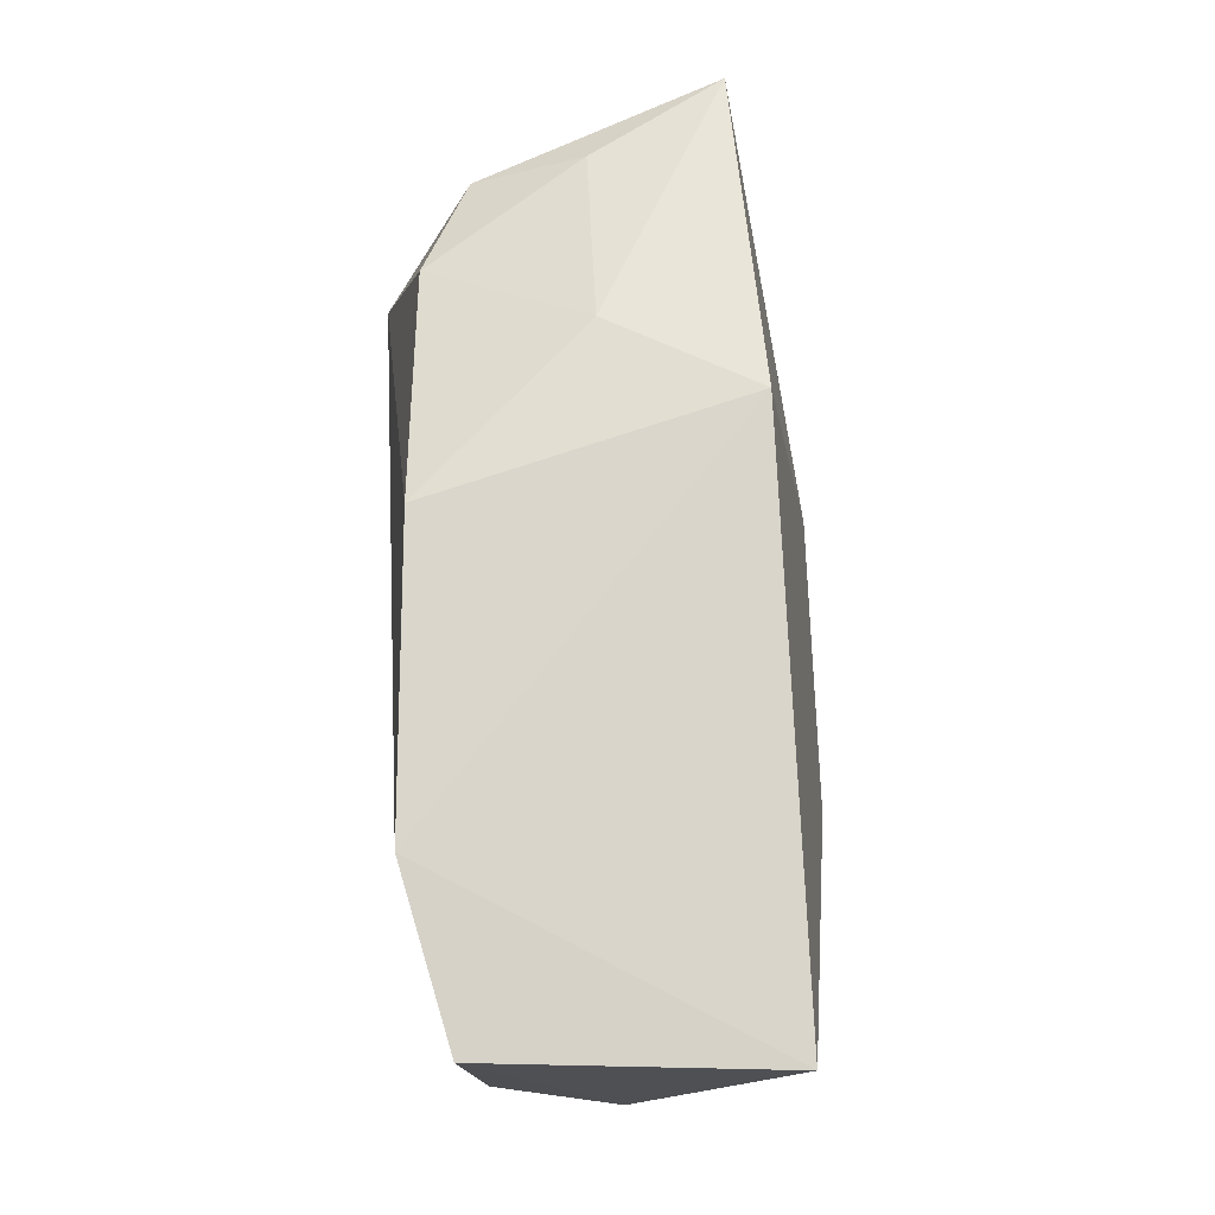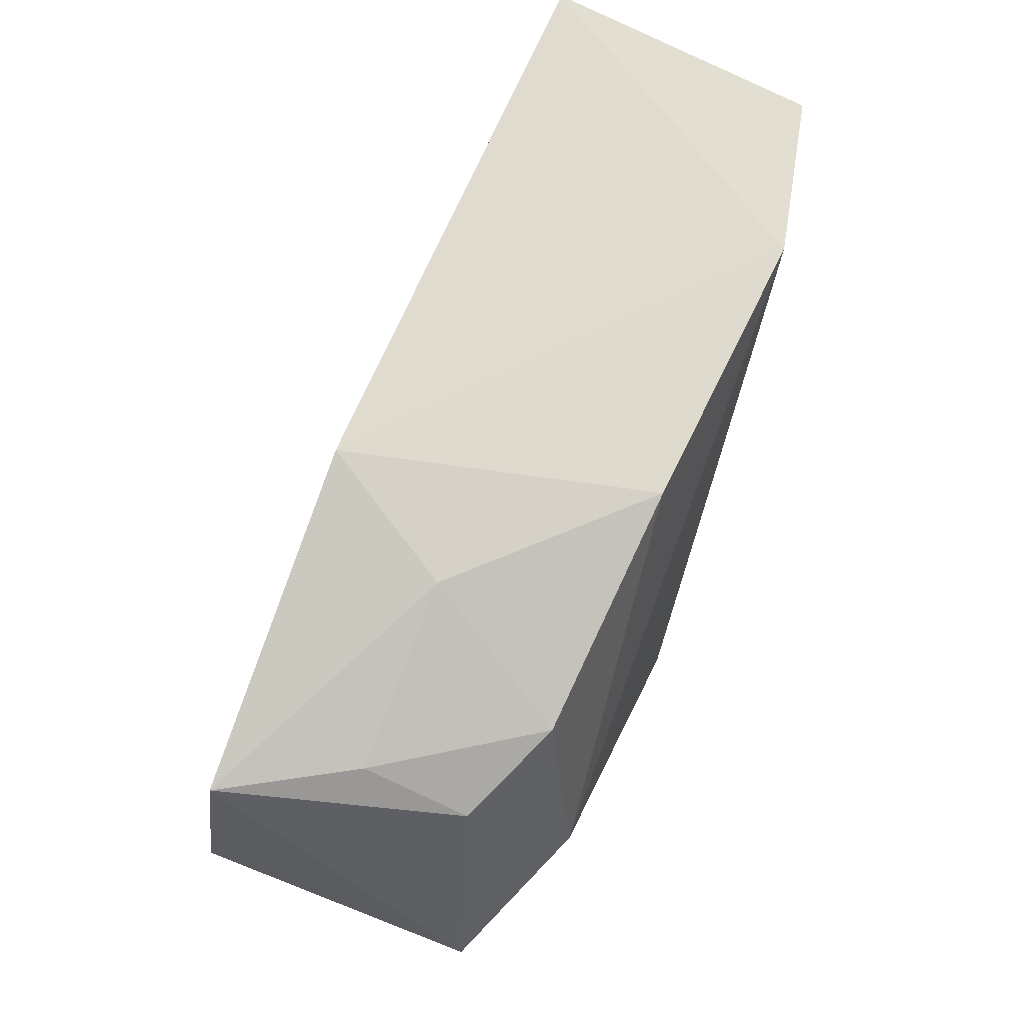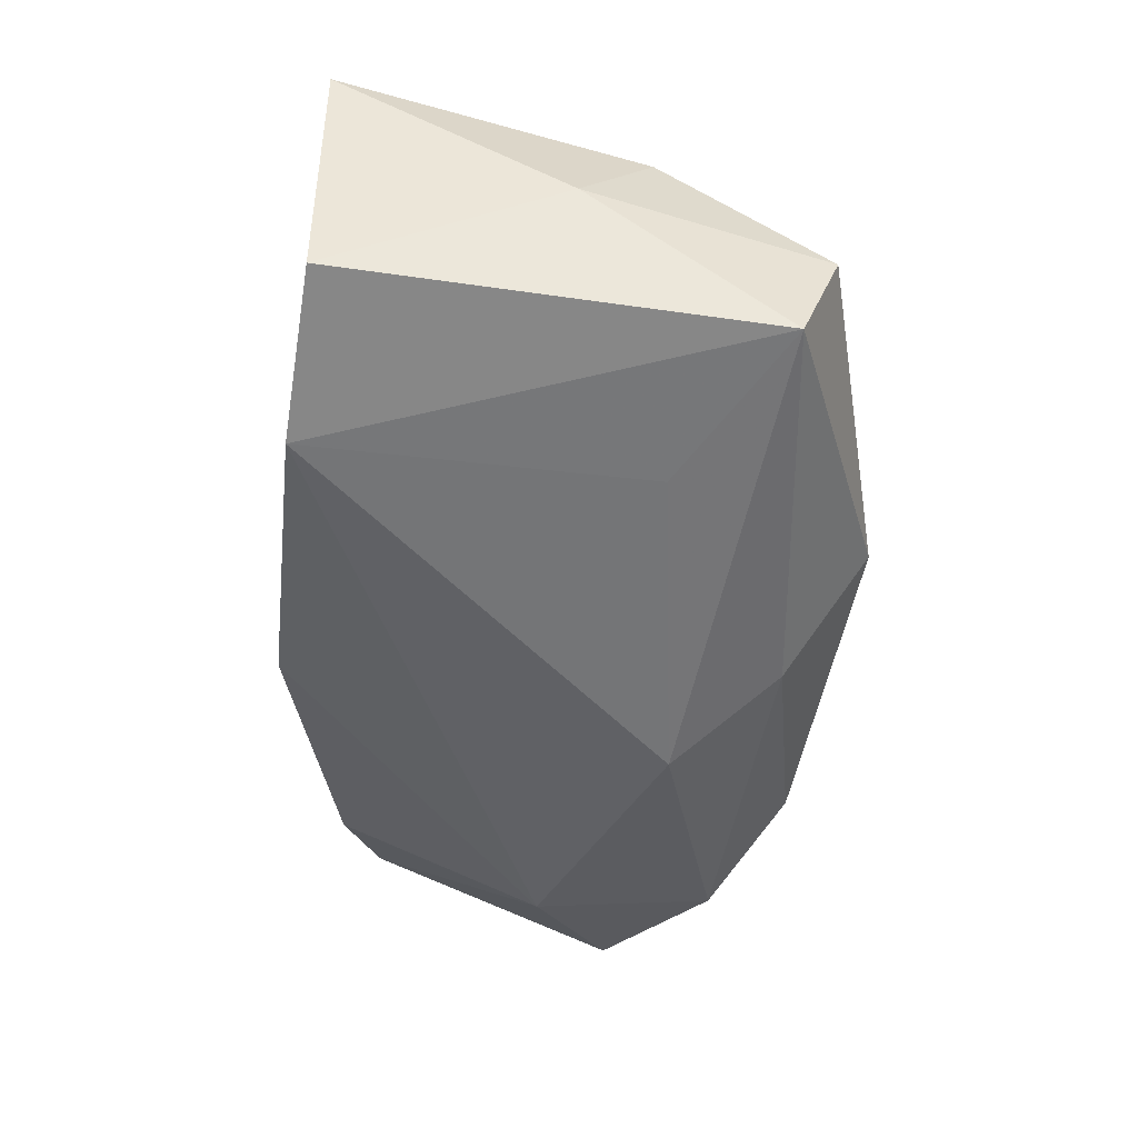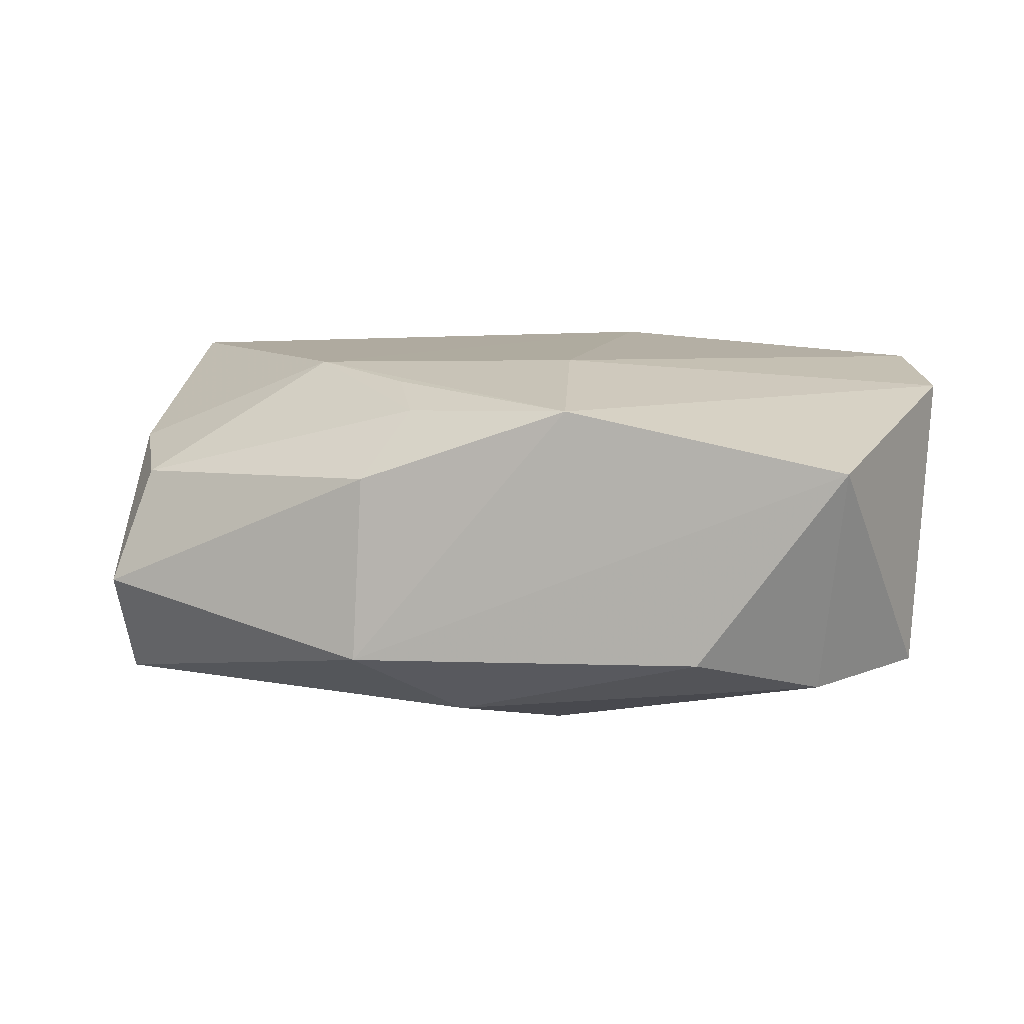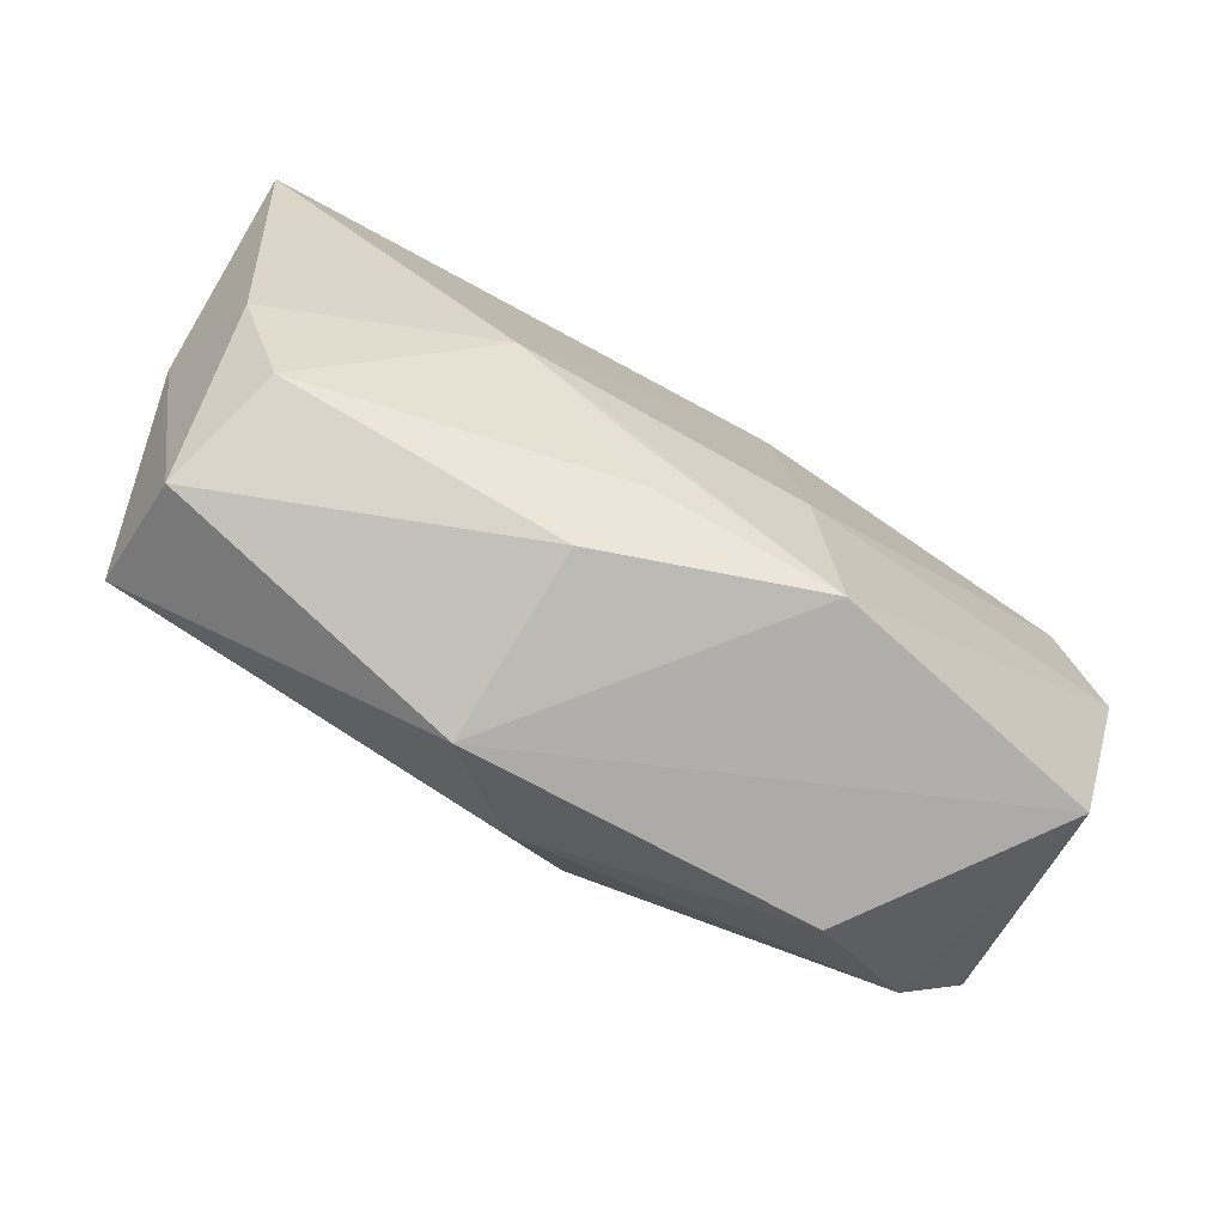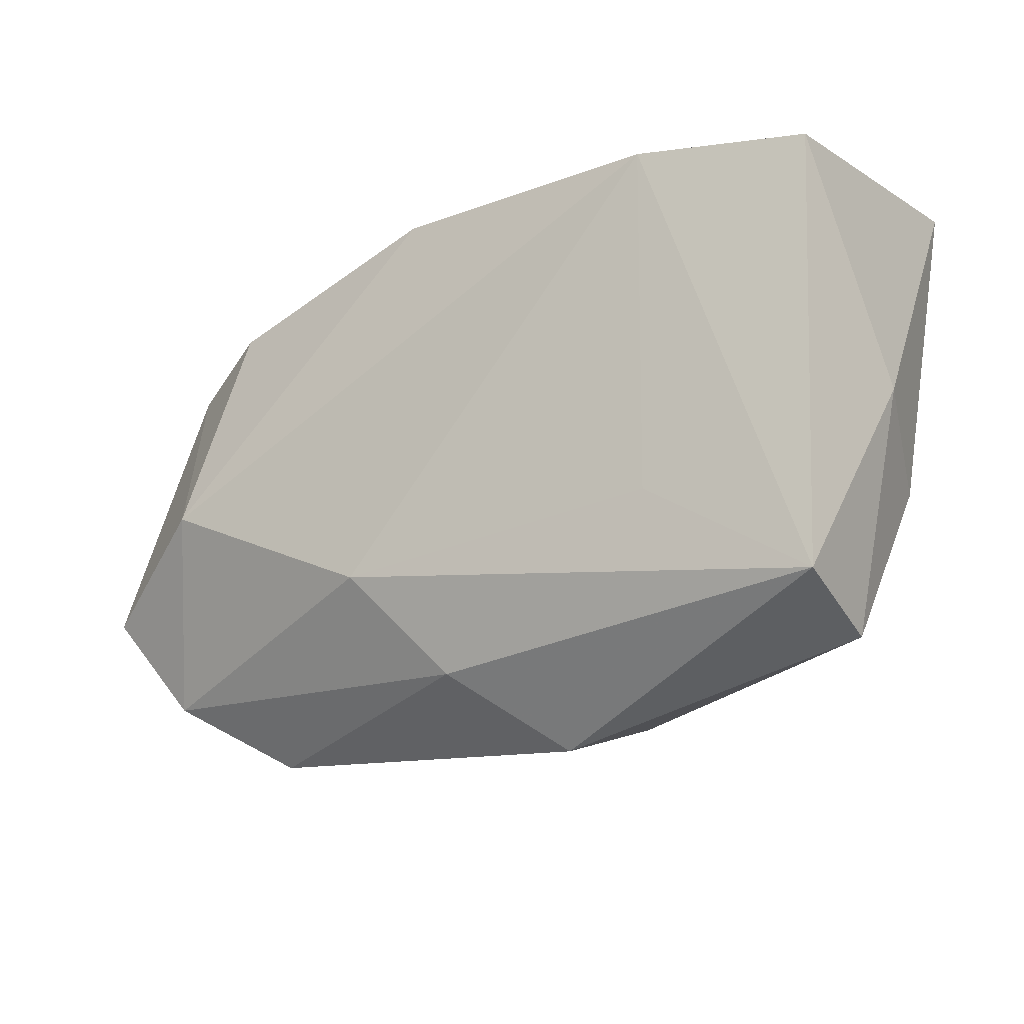
<metadata>
{"format":"obj","ext":"obj","renderer":"f3d","projection":"perspective","resolution":1024,"background":"white","views":[{"elev":74.4,"azim":-97.1,"up":"+Y"},{"elev":70.3,"azim":108.9,"up":"+Y"},{"elev":-52.8,"azim":-97.4,"up":"+Z"},{"elev":19.4,"azim":12.1,"up":"+Z"},{"elev":-68.4,"azim":-33.5,"up":"+Y"},{"elev":-16.3,"azim":-150.7,"up":"+Y"}]}
</metadata>
<code>
v -0.0001841 -0.02019 -0.01296
v -0.00577 -0.01638 0.01505
v 0.02418 0.0164 -0.01118
v 0.007402 -0.00671 0.01807
v 0.00976 -0.02161 0.01741
v -0.02183 0.02348 -0.01713
v -0.03703 -0.003853 0.006946
v 0.01659 0.02178 0.001606
v 0.03817 0.01519 0.01452
v -0.04015 0.02348 0.009635
v 0.03475 -0.02203 0.01342
v 0.033 -0.01956 -0.007908
v 0.04153 0.003187 0.01484
v -0.008953 -0.02237 0.01007
v -0.01811 -0.003248 0.01558
v -0.03543 -0.01881 -0.003283
v -0.0353 -0.0151 -0.0139
v -0.02095 -0.00673 -0.0155
v -0.008812 -0.02676 -0.005956
v 0.008755 0.02348 0.01351
v -0.03287 -0.01382 0.006525
v 0.03236 0.01606 0.00276
v -0.008246 -0.01066 0.01613
v 0.007529 -0.01129 -0.01713
v -0.03656 0.02292 -0.01462
v -0.03942 0.002816 -0.003209
v 0.03276 0.01269 -0.006522
v 0.02258 -0.02555 -0.004223
v 0.04098 -0.0103 -0.008257
v 0.02889 -0.002256 -0.01479
v 0.003372 0.02316 -0.01391
f 6 10 20
f 9 20 4
f 4 13 9
f 18 6 24
f 6 18 17
f 17 18 24
f 29 9 13
f 11 29 13
f 4 20 15
f 20 10 15
f 16 21 7
f 7 15 10
f 21 15 7
f 10 6 25
f 6 17 25
f 1 17 24
f 5 13 4
f 5 11 13
f 4 15 5
f 20 9 8
f 9 29 27
f 30 27 29
f 3 27 30
f 24 6 30
f 10 25 26
f 26 25 17
f 26 17 16
f 26 7 10
f 16 7 26
f 2 15 21
f 14 21 16
f 14 2 21
f 5 2 14
f 29 11 12
f 11 28 12
f 24 30 12
f 12 30 29
f 12 1 24
f 12 28 1
f 22 8 9
f 3 8 22
f 9 27 22
f 22 27 3
f 31 8 3
f 31 30 6
f 3 30 31
f 31 6 20
f 20 8 31
f 23 5 15
f 15 2 23
f 23 2 5
f 19 14 16
f 16 17 19
f 17 1 19
f 1 28 19
f 5 14 19
f 11 5 19
f 19 28 11

</code>
